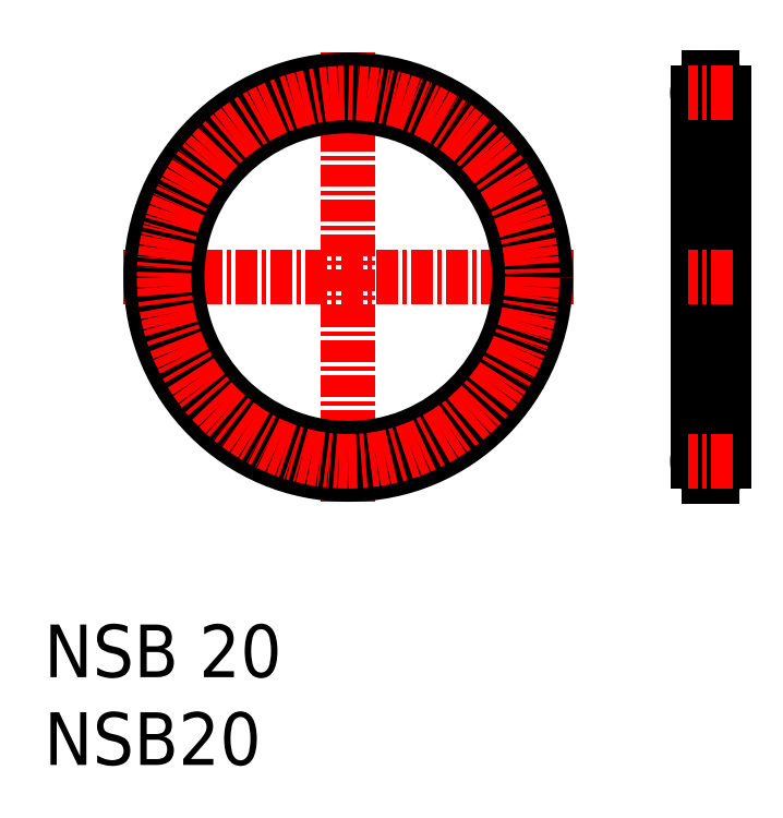
<metadata>
{"format":"dxf","ext":"dxf","renderer":"ezdxf+matplotlib","layout":"modelspace","background":"white","min_lineweight":24,"dpi":150}
</metadata>
<code>
0
SECTION
2
ENTITIES
0
INSERT
8
0
2
*U2
10
0
20
0
30
0
0
INSERT
8
0
2
*U3
10
0
20
0
30
0
0
ARC
8
0
10
37.99
20
17.3
30
0
40
0.75
50
275.7
51
84.26
0
ARC
8
0
10
37.99
20
38.3
30
0
40
0.75
50
95.74
51
264.3
0
LINE
8
CENTER
10
37.99
20
39.6
30
0
11
37.99
21
16
31
0
0
LINE
8
0
10
37.91
20
39.15
30
0
11
37.91
21
39.05
31
0
0
LINE
8
0
10
38.06
20
39.15
30
0
11
38.06
21
39.05
31
0
0
LINE
8
0
10
37.91
20
39.15
30
0
11
38.06
21
39.15
31
0
0
LINE
8
0
10
38.74
20
38.3
30
0
11
38.74
21
17.3
31
0
0
LINE
8
0
10
37.24
20
38.3
30
0
11
37.24
21
17.3
31
0
0
LINE
8
0
10
38.06
20
37.45
30
0
11
38.06
21
37.56
31
0
0
LINE
8
0
10
37.91
20
37.45
30
0
11
37.91
21
37.56
31
0
0
LINE
8
0
10
37.91
20
37.45
30
0
11
38.06
21
37.45
31
0
0
ARC
8
0
10
37.99
20
38.3
30
0
40
0.75
50
275.7
51
84.26
0
LINE
8
0
10
38.06
20
16.45
30
0
11
38.06
21
16.56
31
0
0
LINE
8
0
10
37.91
20
16.45
30
0
11
37.91
21
16.56
31
0
0
LINE
8
0
10
37.91
20
16.45
30
0
11
38.06
21
16.45
31
0
0
LINE
8
0
10
38.06
20
18.15
30
0
11
38.06
21
18.05
31
0
0
LINE
8
0
10
37.91
20
18.15
30
0
11
37.91
21
18.05
31
0
0
LINE
8
0
10
37.91
20
18.15
30
0
11
38.06
21
18.15
31
0
0
ARC
8
0
10
37.99
20
17.3
30
0
40
0.75
50
95.74
51
264.3
0
LINE
8
CENTER
10
39.29
20
38.3
30
0
11
36.69
21
38.3
31
0
0
LINE
8
CENTER
10
39.29
20
17.3
30
0
11
36.69
21
17.3
31
0
0
LINE
8
CENTER
10
39.29
20
27.8
30
0
11
36.69
21
27.8
31
0
0
LINE
8
CENTER
10
30.16
20
27.8
30
0
11
4.507
21
27.8
31
0
0
LINE
8
CENTER
10
17.33
20
14.98
30
0
11
17.33
21
40.63
31
0
0
CIRCLE
8
0
10
17.33
20
27.8
30
0
40
9.75
0
CIRCLE
8
0
10
17.33
20
27.8
30
0
40
11.25
0
CIRCLE
8
CENTER
10
17.33
20
27.8
30
0
40
10.5
0
ENDSEC
0
EOF

</code>
